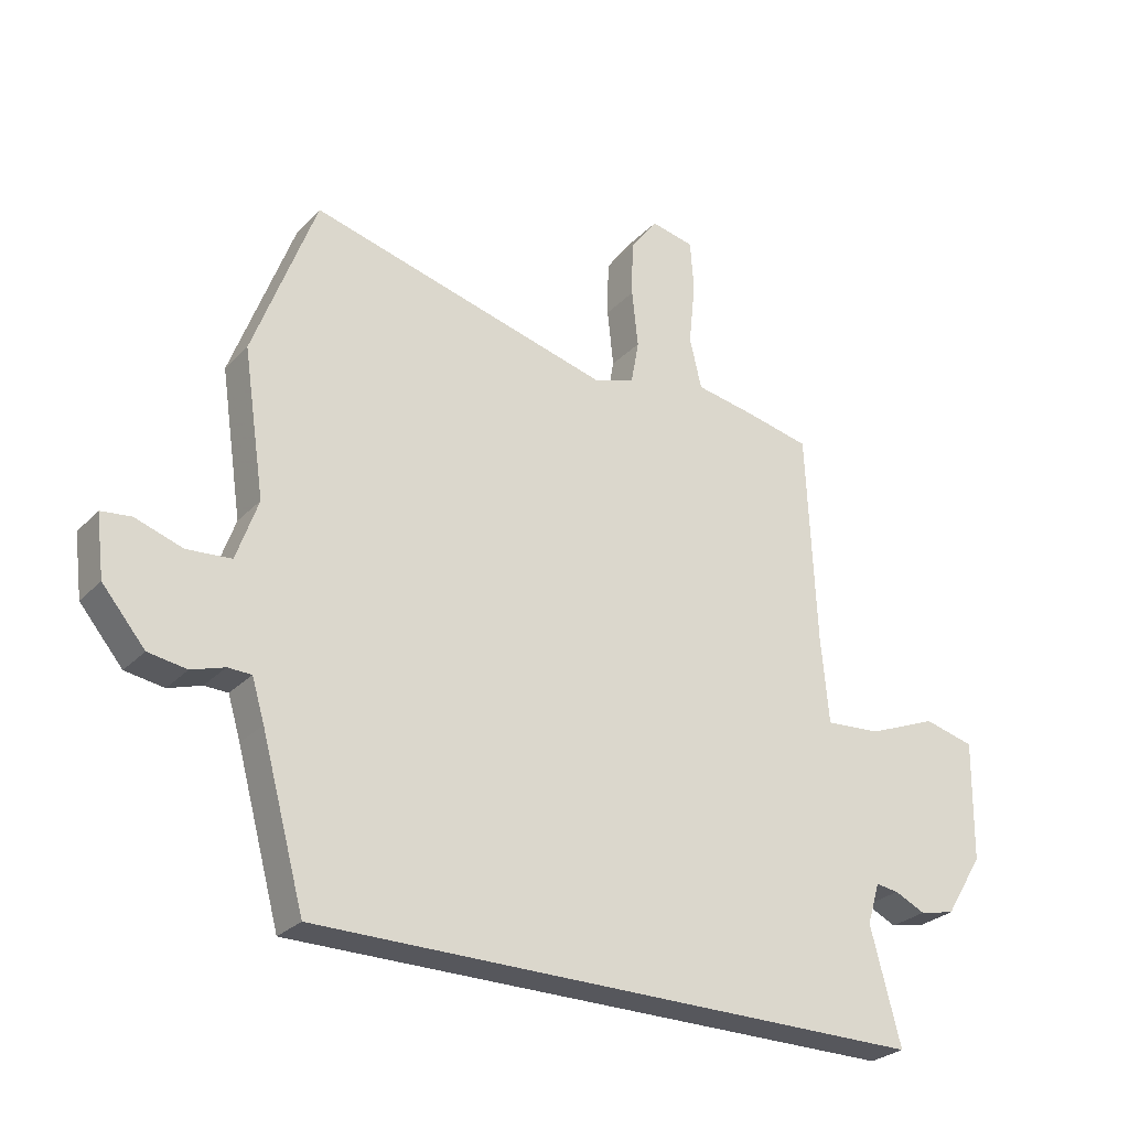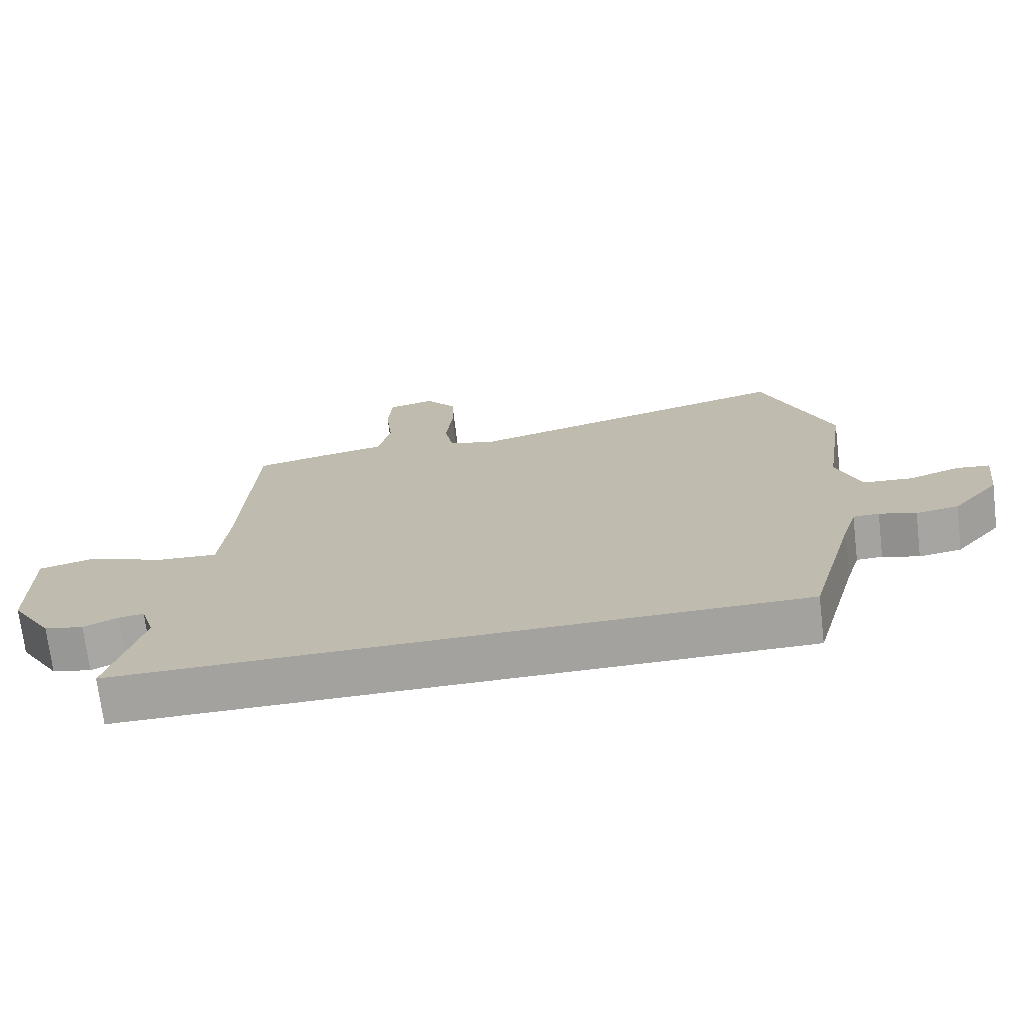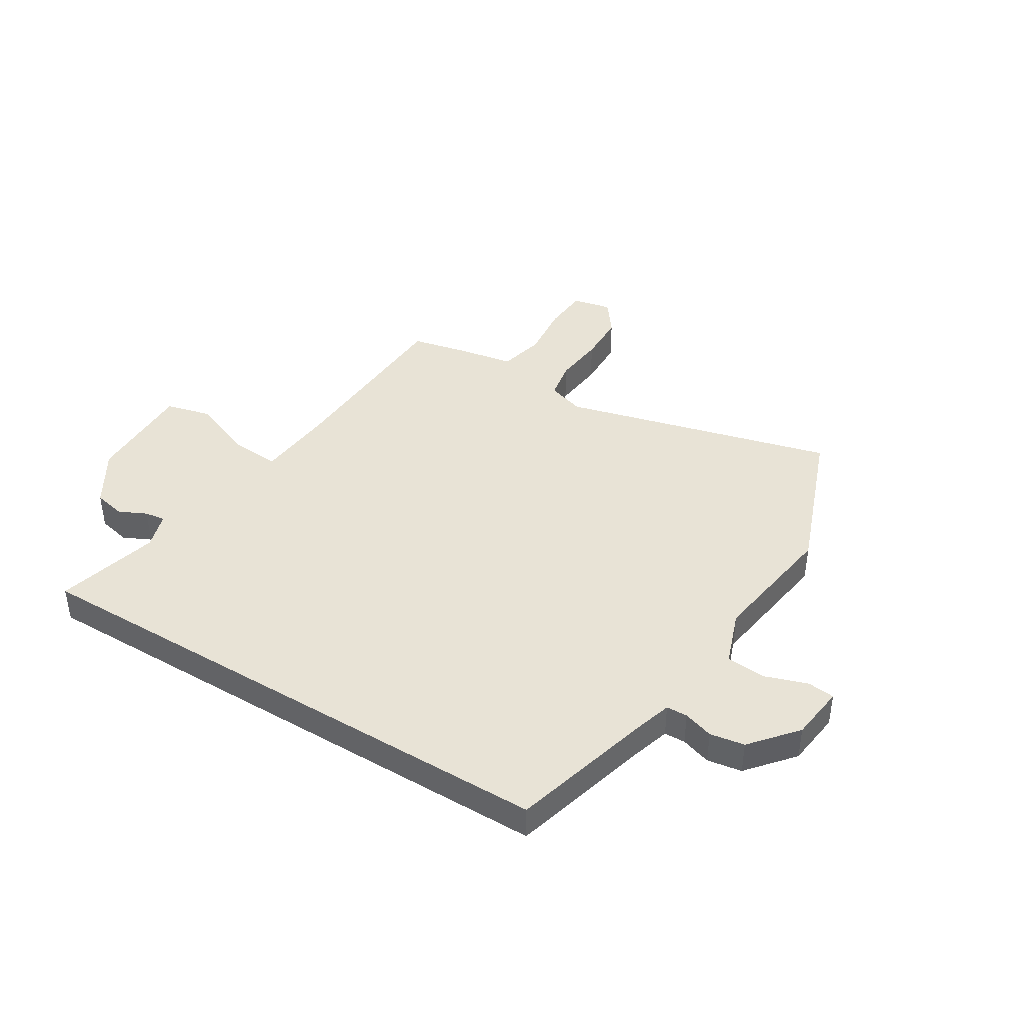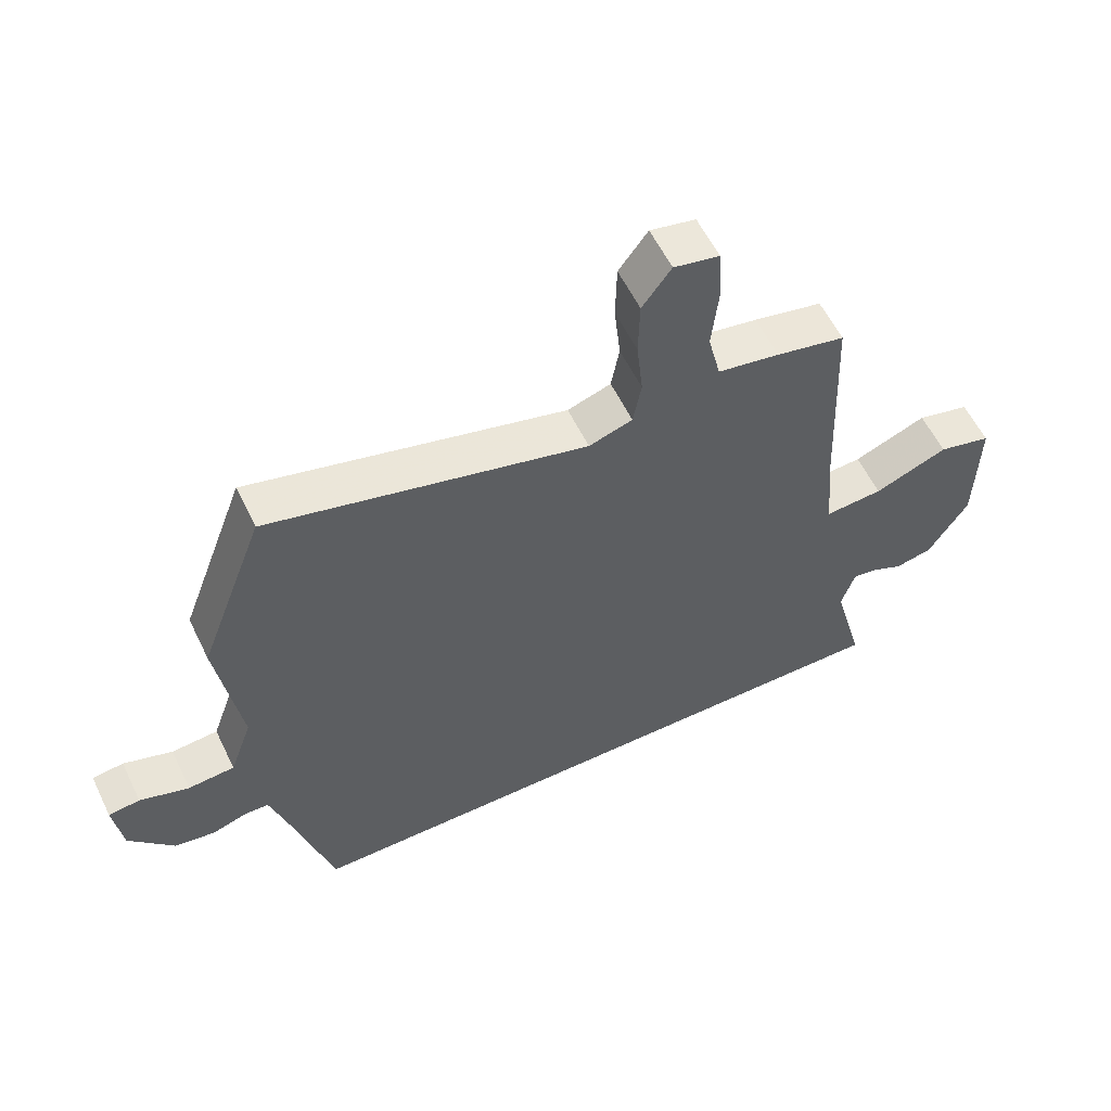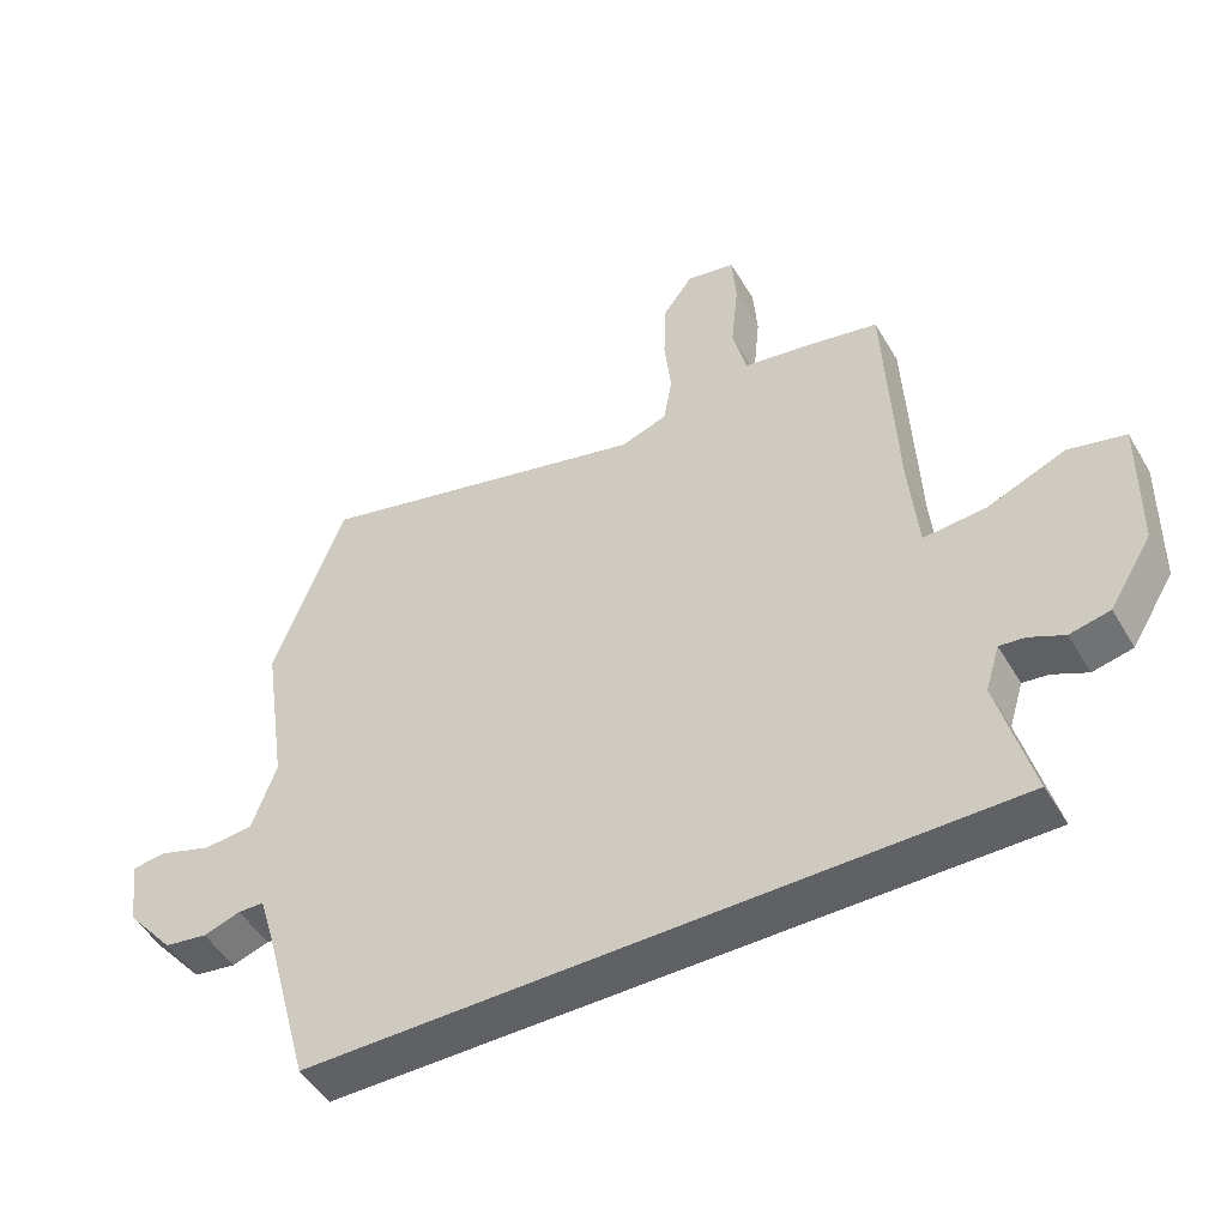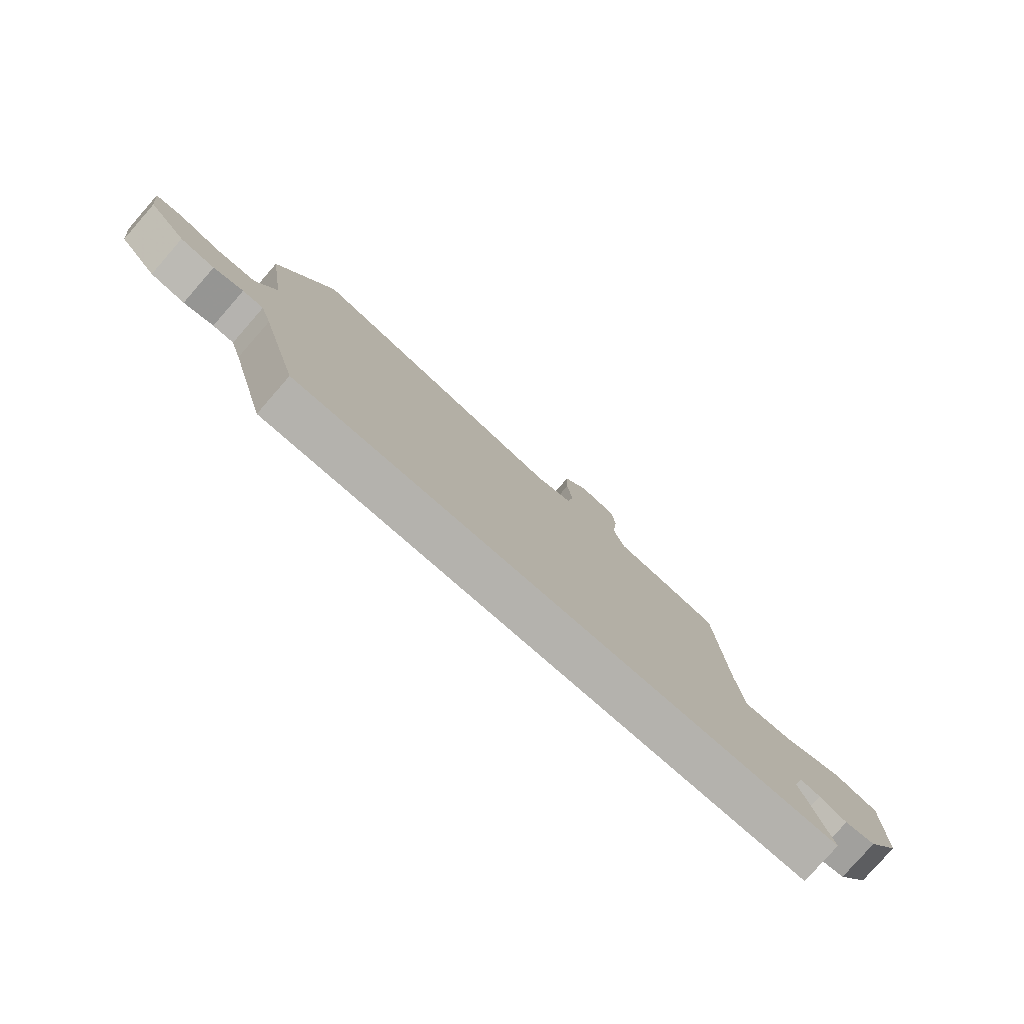
<metadata>
{"format":"obj","ext":"obj","renderer":"f3d","projection":"perspective","resolution":1024,"background":"white","views":[{"elev":-27.5,"azim":-33.7,"up":"+Z"},{"elev":-72.5,"azim":-173.1,"up":"+Z"},{"elev":41.8,"azim":-148.6,"up":"+Y"},{"elev":58.2,"azim":-25.8,"up":"+Z"},{"elev":-48.9,"azim":29.5,"up":"+Z"},{"elev":-79.5,"azim":-41.2,"up":"+Z"}]}
</metadata>
<code>
v -0.427 0.07 -0.5
v -0.499 0.07 -0.237
v -0.52 0.07 -0.168
v -0.559 0.07 -0.167
v -0.614 0.07 -0.185
v -0.678 0.07 -0.175
v -0.749 0.07 -0.091
v -0.762 0.07 0.011
v -0.712 0.07 0.017
v -0.634 0.07 -0.009
v -0.56 0.07 -0.003
v -0.524 0.07 0.099
v -0.56 0.07 0.34
v -0.456 0.07 0.619
v 0.046 0.07 0.491
v 0.115 0.07 0.514
v 0.128 0.07 0.586
v 0.118 0.07 0.681
v 0.12 0.07 0.773
v 0.166 0.07 0.836
v 0.238 0.07 0.821
v 0.244 0.07 0.738
v 0.233 0.07 0.632
v 0.253 0.07 0.548
v 0.351 0.07 0.531
v 0.46 0.07 0.508
v 0.476 0.07 0.155
v 0.489 0.07 0.011
v 0.581 0.07 0.018
v 0.697 0.07 0.065
v 0.781 0.07 0.044
v 0.778 0.07 -0.156
v 0.715 0.07 -0.258
v 0.656 0.07 -0.271
v 0.605 0.07 -0.247
v 0.567 0.07 -0.242
v 0.546 0.07 -0.31
v 0.596 0.07 -0.5
v -0.427 0 -0.5
v -0.499 0 -0.237
v -0.52 0 -0.168
v -0.559 0 -0.167
v -0.614 0 -0.185
v -0.678 0 -0.175
v -0.749 0 -0.091
v -0.762 0 0.011
v -0.712 0 0.017
v -0.634 0 -0.009
v -0.56 0 -0.003
v -0.524 0 0.099
v -0.56 0 0.34
v -0.456 0 0.619
v 0.046 0 0.491
v 0.115 0 0.514
v 0.128 0 0.586
v 0.118 0 0.681
v 0.12 0 0.773
v 0.166 0 0.836
v 0.238 0 0.821
v 0.244 0 0.738
v 0.233 0 0.632
v 0.253 0 0.548
v 0.351 0 0.531
v 0.46 0 0.508
v 0.476 0 0.155
v 0.489 0 0.011
v 0.581 0 0.018
v 0.697 0 0.065
v 0.781 0 0.044
v 0.778 0 -0.156
v 0.715 0 -0.258
v 0.656 0 -0.271
v 0.605 0 -0.247
v 0.567 0 -0.242
v 0.546 0 -0.31
v 0.596 0 -0.5
f 37 38 1 2
f 36 37 2 3
f 33 34 35
f 32 33 35
f 31 32 35
f 30 31 35
f 29 30 35
f 28 29 35 36
f 24 25 26 27
f 24 27 28
f 21 22 23
f 20 21 23
f 19 20 23
f 18 19 23
f 17 18 23
f 16 17 23 24
f 28 36 3
f 24 28 3
f 16 24 3
f 15 16 3
f 8 9 10
f 7 8 10
f 6 7 10
f 5 6 10
f 4 5 10
f 4 10 11
f 3 4 11 12
f 12 13 14 15
f 3 12 15
f 40 39 76 75
f 41 40 75 74
f 73 72 71
f 73 71 70
f 73 70 69
f 73 69 68
f 73 68 67
f 74 73 67 66
f 65 64 63 62
f 66 65 62
f 61 60 59
f 61 59 58
f 61 58 57
f 61 57 56
f 61 56 55
f 62 61 55 54
f 41 74 66
f 41 66 62
f 41 62 54
f 41 54 53
f 48 47 46
f 48 46 45
f 48 45 44
f 48 44 43
f 48 43 42
f 49 48 42
f 50 49 42 41
f 53 52 51 50
f 53 50 41
f 1 39 40 2
f 2 40 41 3
f 3 41 42 4
f 4 42 43 5
f 5 43 44 6
f 6 44 45 7
f 7 45 46 8
f 8 46 47 9
f 9 47 48 10
f 10 48 49 11
f 11 49 50 12
f 12 50 51 13
f 13 51 52 14
f 14 52 53 15
f 15 53 54 16
f 16 54 55 17
f 17 55 56 18
f 18 56 57 19
f 19 57 58 20
f 20 58 59 21
f 21 59 60 22
f 22 60 61 23
f 23 61 62 24
f 24 62 63 25
f 25 63 64 26
f 26 64 65 27
f 27 65 66 28
f 28 66 67 29
f 29 67 68 30
f 30 68 69 31
f 31 69 70 32
f 32 70 71 33
f 33 71 72 34
f 34 72 73 35
f 35 73 74 36
f 36 74 75 37
f 37 75 76 38
f 38 76 39 1

</code>
